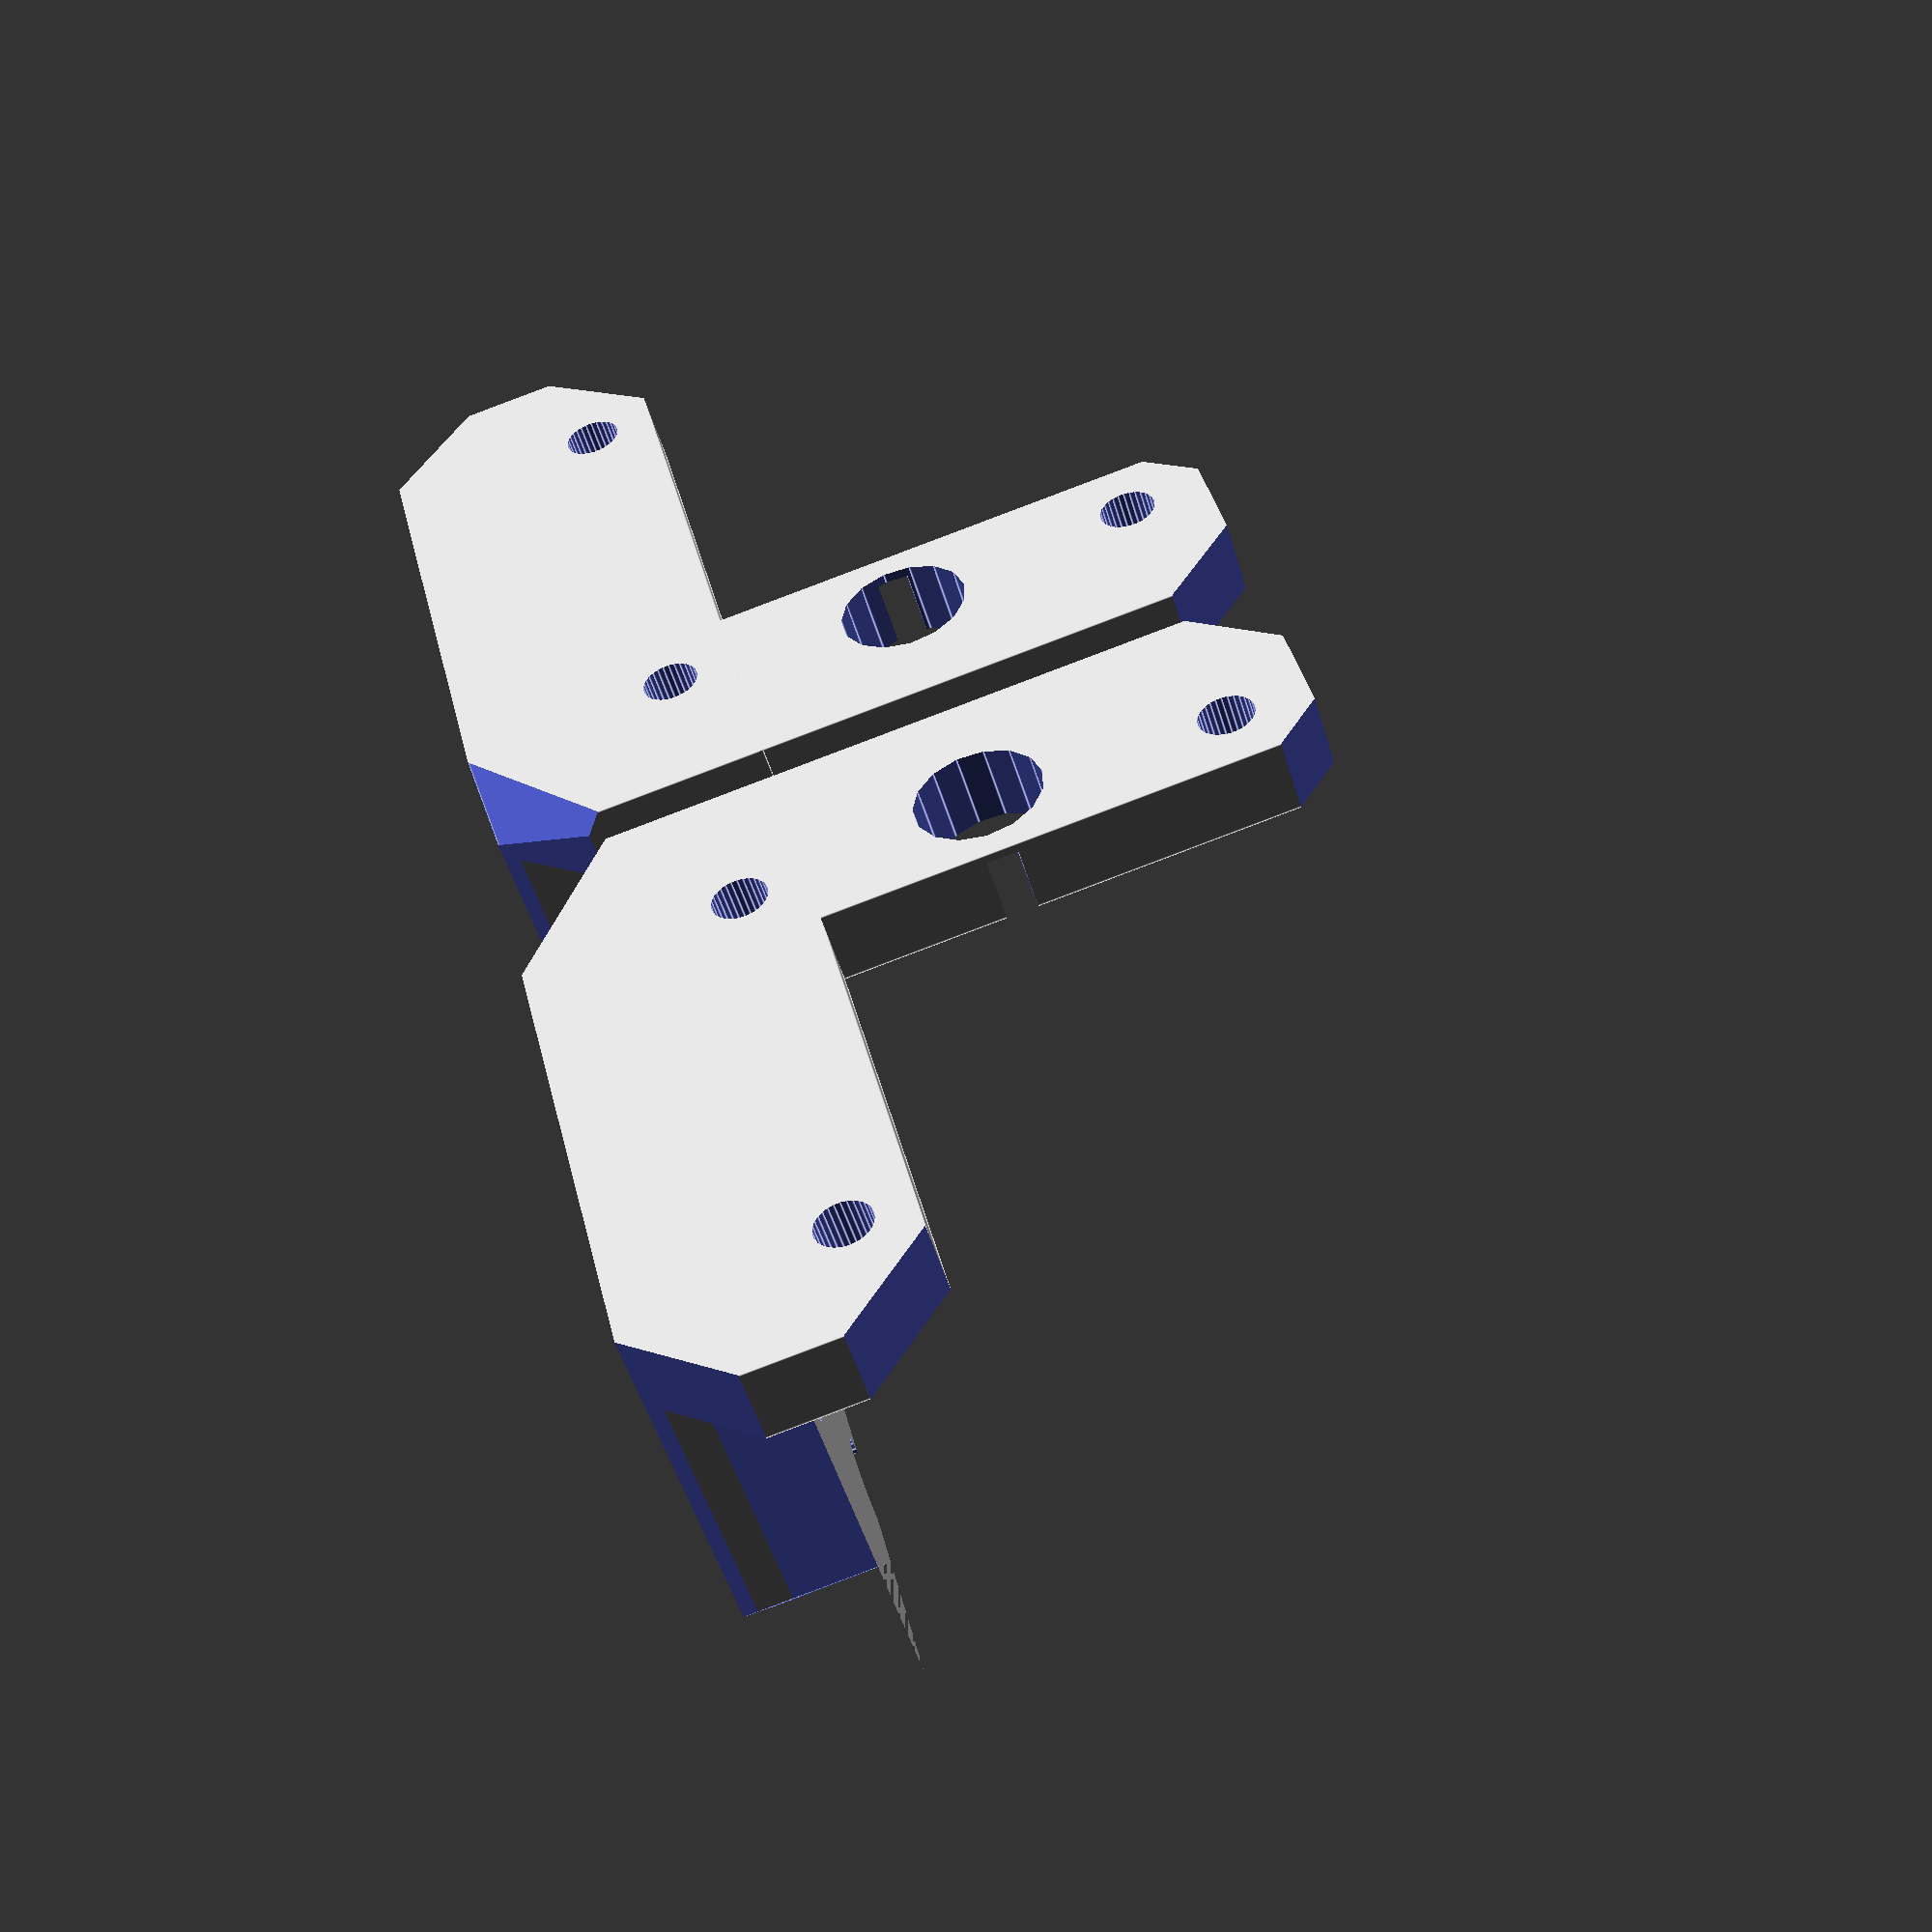
<openscad>
// PRUSA iteration3
// Z axis bottom holder
// GNU GPL v3
// Josef Průša <iam@josefprusa.cz> and contributors
// http://www.reprap.org/wiki/Prusa_Mendel
// http://prusamendel.org

module z_bottom_base(){
 translate([0,0,0]) cube([8,40,16+25]); // plate touching the base
 translate([0,-5,0]) cube([50,15,5]); // plate touching the base
 translate([0,-5,0]) cube([18,50,5]);
}

module z_bottom_fancy(){
 // corner cutouts
 translate([0.5,0.5,0]) rotate([0,0,-45-180]) translate([-15,0,-1]) cube([30,30,51]);
 translate([0.5,40-0.5,0]) rotate([0,0,-45+90]) translate([-15,0,-1])cube([30,30,51]);
 translate([-4,40+5,5]) rotate([0,0,-35-0]) translate([0,0,0.1]) cube([30,30,51]);
 translate([-4+11,40+5+5,0]) rotate([0,0,-45-0]) translate([0,0,-1]) cube([30,30,51]);
 translate([8,0,12+20+3]) rotate([0,-55,0]) translate([0,-5,0]) cube([30,50,30]);
 translate([8,0,12+10]) rotate([45,0,0]) rotate([0,-90,0]) translate([0,-5,0]) cube([30,50,30]);
 translate([8,20,12+30]) rotate([-45,0,0]) rotate([0,-90,0]) translate([0,-5,0]) cube([30,50,30]);
 translate([50-2.5,-5+2.5,0]) rotate([0,0,-45-90]) translate([-15,0,-1]) cube([30,30,51]);
 translate([50-1.5,10-1.5,0]) rotate([0,0,-45]) translate([-15,0,-1]) cube([30,30,51]);
 translate([0,0,5]) rotate([45+180,0,0]) rotate([0,0,-45+90]) translate([0,0,-15]) cube([30,30,30]);
}

module z_bottom_holes(){
 // Frame mounting screw holes
 translate([-1,10,10+5]) rotate([0,90,0]) cylinder(h = 20, r=1.8, $fn=30);
 translate([-1,10+20,10+5]) rotate([0,90,0]) cylinder(h = 20, r=1.8, $fn=30);
 translate([-1,10+10,10+20+5]) rotate([0,90,0]) cylinder(h = 20, r=1.8, $fn=30);

 // Frame mounting screw head holes
 translate([4,10,10+5]) rotate([0,90,0]) cylinder(h = 20, r=3.1, $fn=30);
 translate([4,10+20,10+5]) rotate([0,90,0]) cylinder(h = 20, r=3.1, $fn=30);
 translate([4,10+10,10+20+5]) rotate([0,90,0]) cylinder(h = 20, r=3.1, $fn=30);
 translate([4,10+10-3.1,10+20+5]) cube([10,6.2,10]);

 // Z rod holder
 translate([25+4.3,4.2,-1]) rotate([0,0,0]) cylinder(h = 50, r=4.1, $fn=15);
 translate([25+4.3-1,3,0.6]) cube([2,10,7]); // it's bit up because it helps with printing

 // motor mounting
 translate([25+4.3,21,-1]){
 //translate([15.5,15.5,-1]) cylinder(h = 20, r=1.8, $fn=30);
 
 translate([15.5,-15.5,-1]) cylinder(h = 20, r=1.8, $fn=30);
 translate([-15.5,15.5,-1]) cylinder(h = 20, r=1.8, $fn=30);
 translate([-15.5,-15.5,-1]) cylinder(h = 20, r=1.8, $fn=30);
 }

}

// Final part
module z_bottom_holder(){
 difference(){
  z_bottom_base();
  z_bottom_fancy();
  z_bottom_holes();
 }
 translate([0,-13,0]) mirror([0,1,0]) difference(){
  z_bottom_base();
  z_bottom_fancy();
  z_bottom_holes();
 }
}

z_bottom_holder();

</openscad>
<views>
elev=229.5 azim=13.2 roll=344.0 proj=p view=edges
</views>
